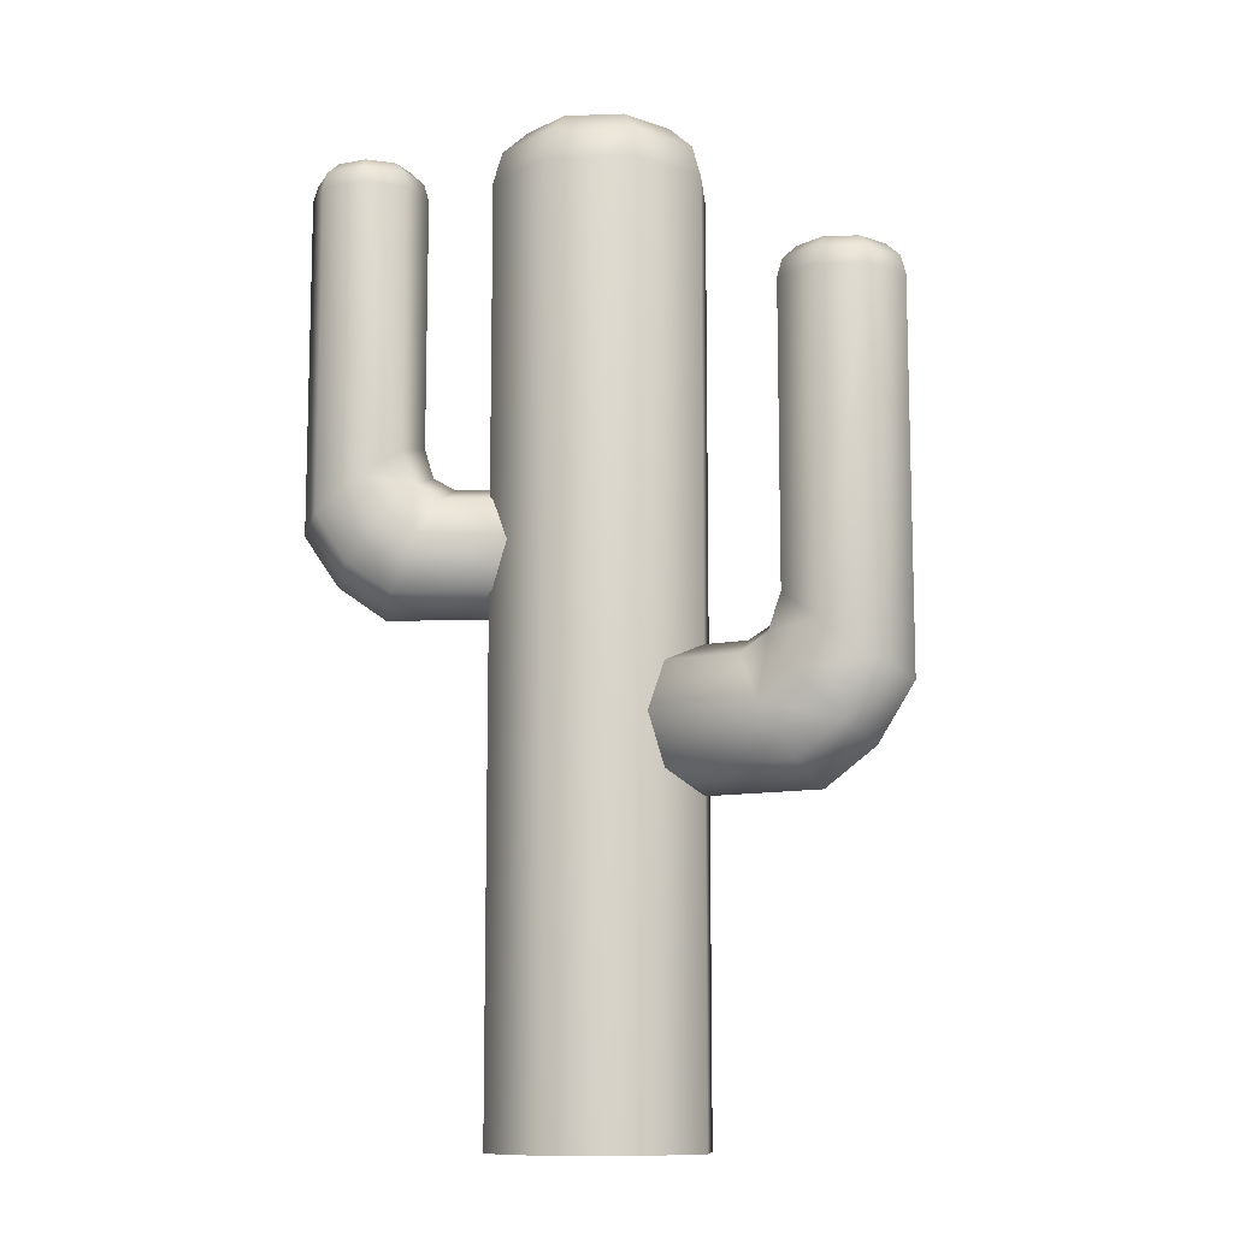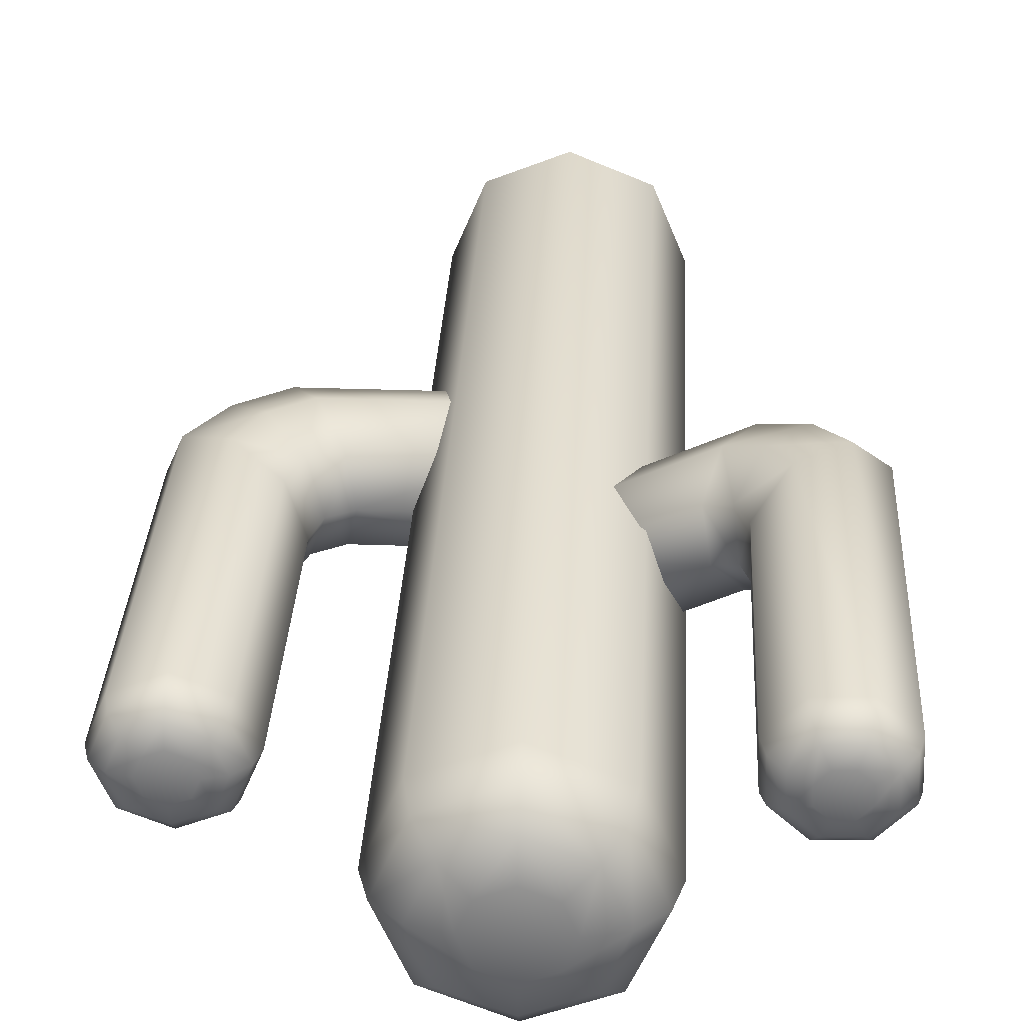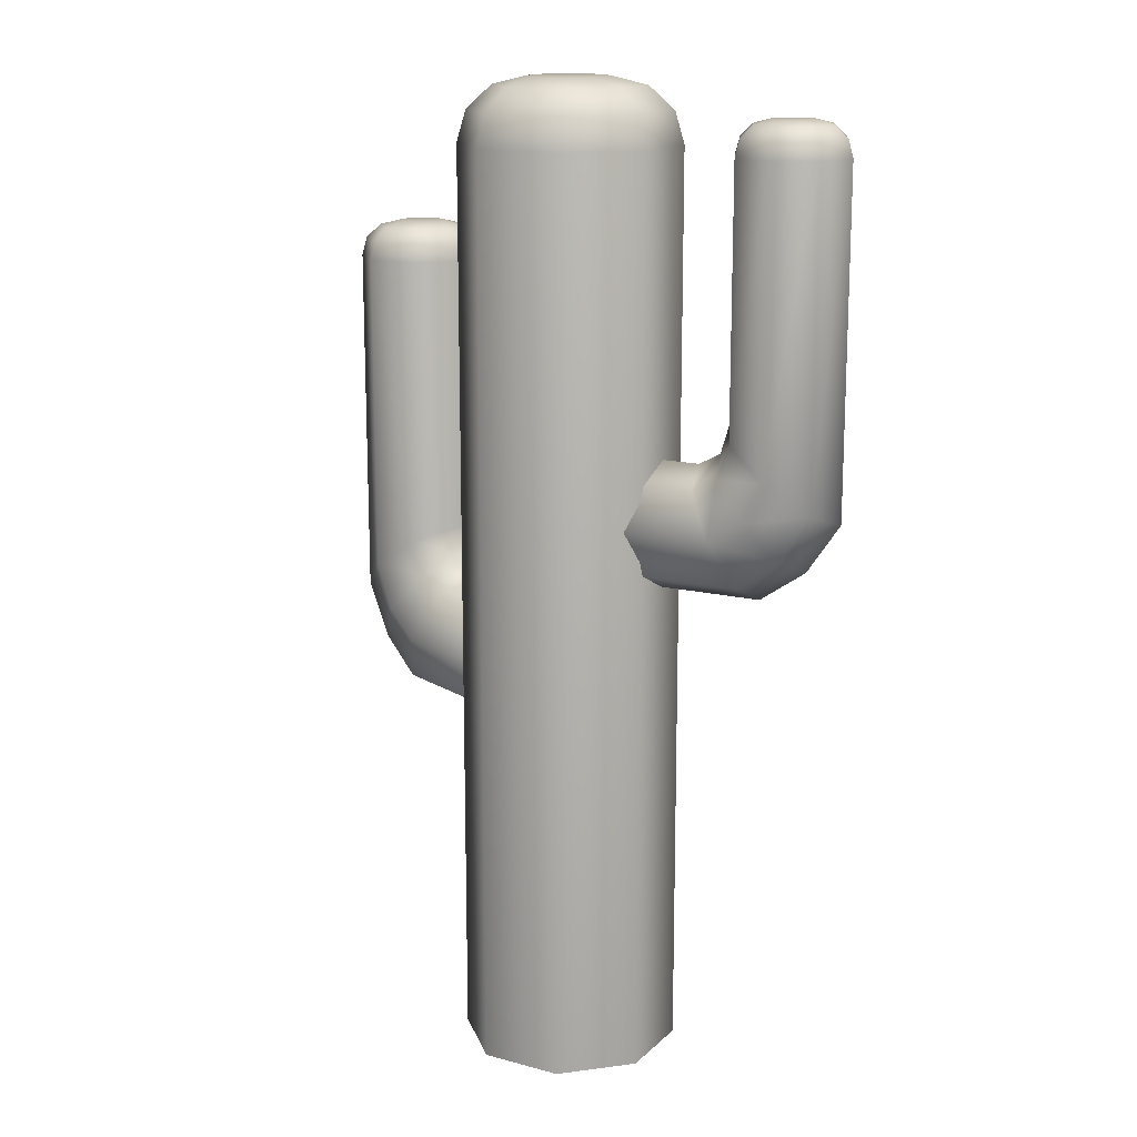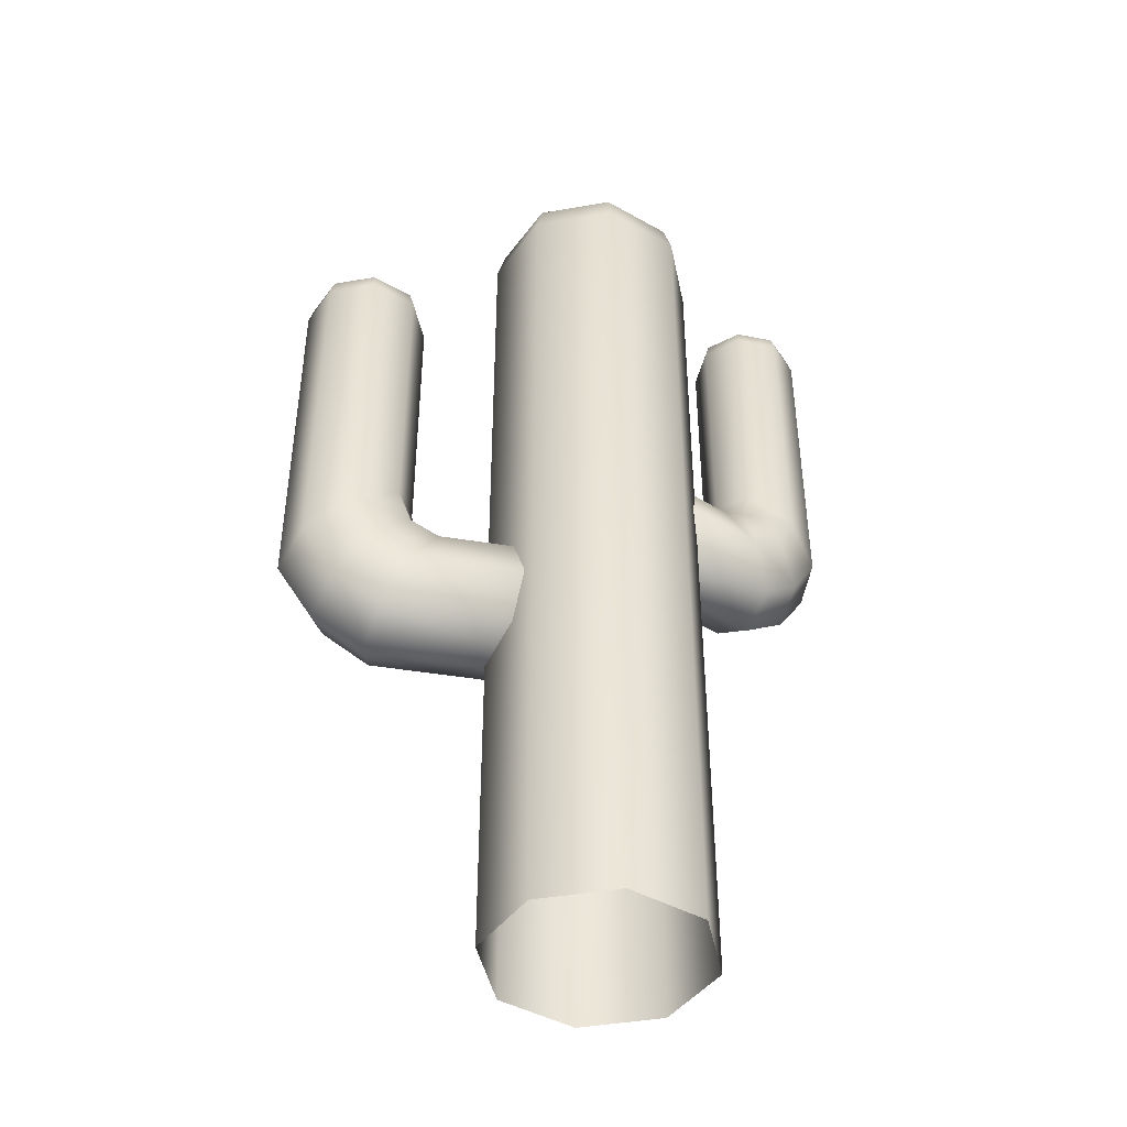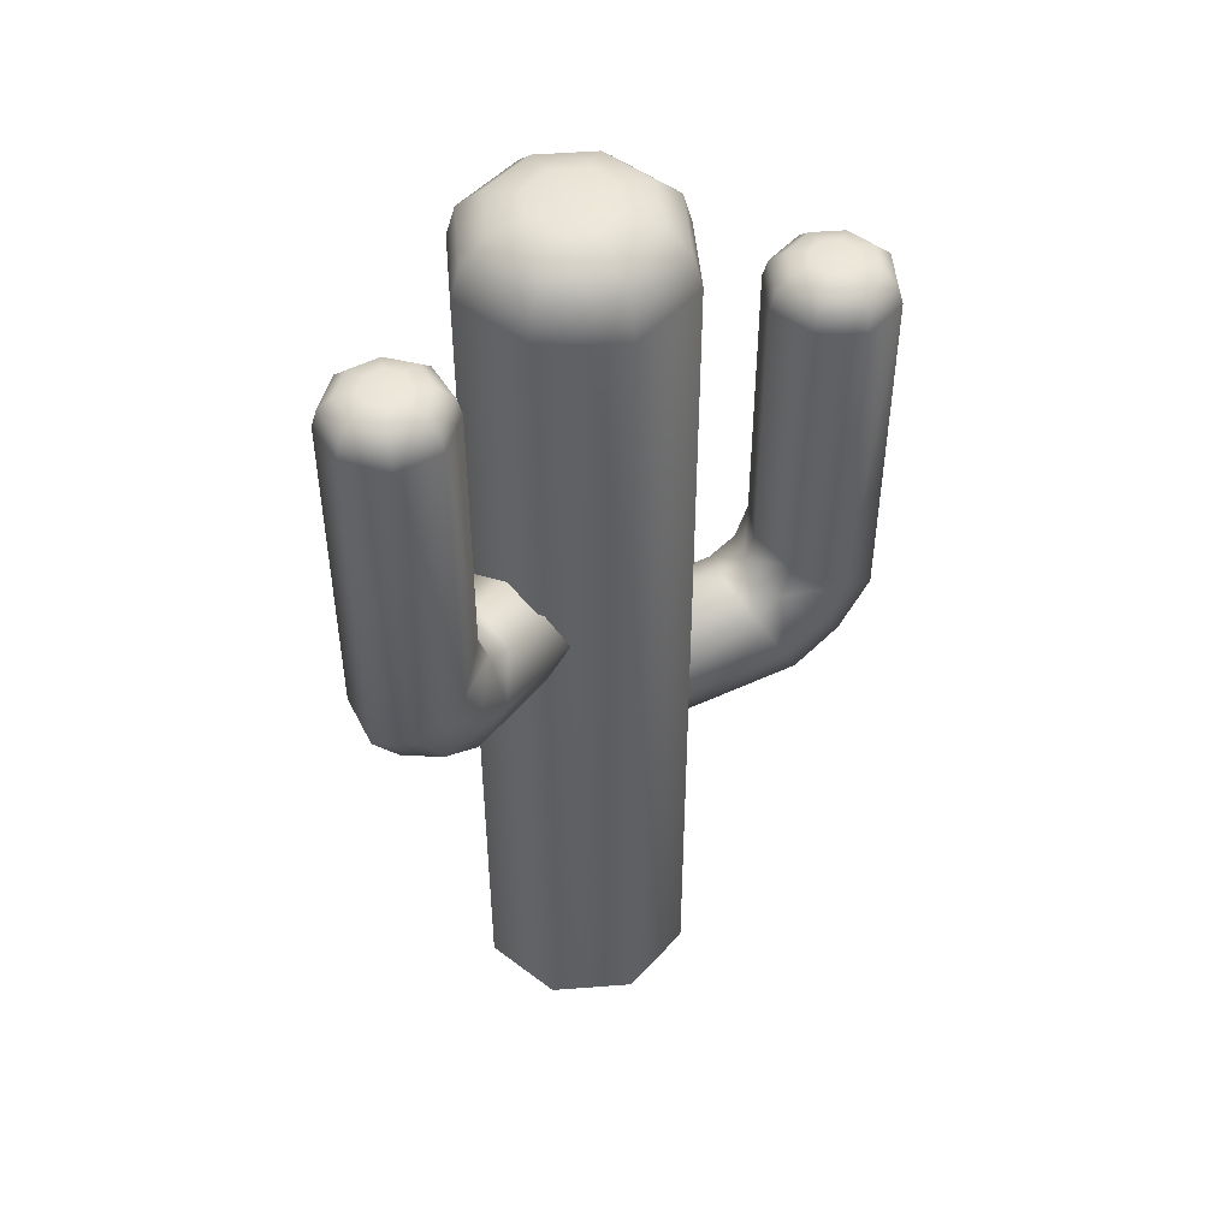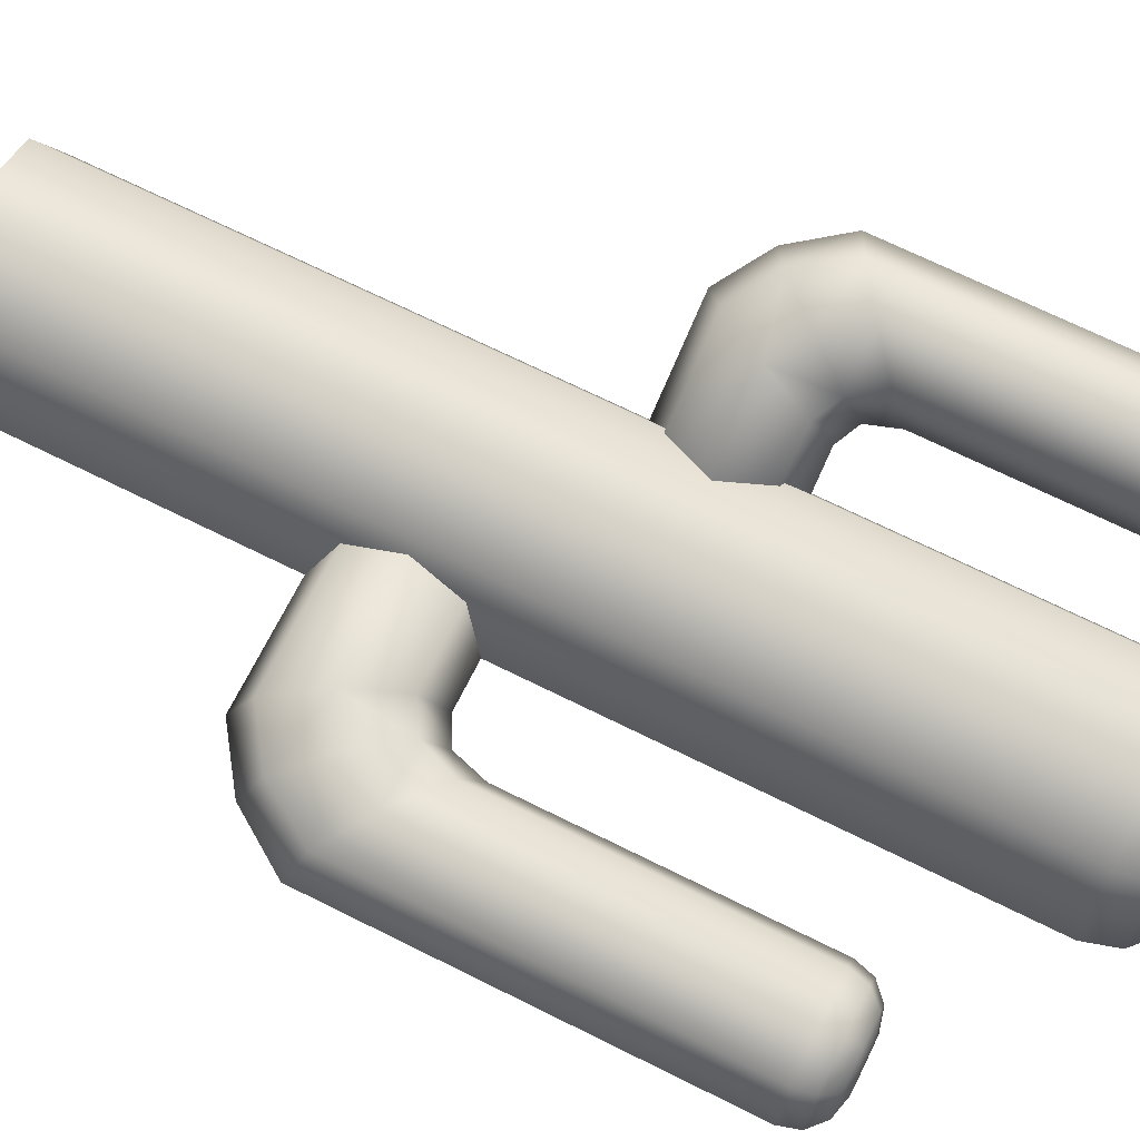
<metadata>
{"format":"obj","ext":"obj","renderer":"f3d","projection":"perspective","resolution":1024,"background":"white","views":[{"elev":-10.9,"azim":27.7,"up":"+Y"},{"elev":31.4,"azim":-177.1,"up":"+Z"},{"elev":15.3,"azim":-128.0,"up":"+Y"},{"elev":-43.9,"azim":169.0,"up":"+Y"},{"elev":48.8,"azim":-27.4,"up":"+Y"},{"elev":69.4,"azim":116.5,"up":"+Z"}]}
</metadata>
<code>
o Cylinder.014_Cylinder.000
v 0.2373 0.9024 0.05164
v 0.2159 0.9024 0
v 0.2159 0.5805 -0
v 0.2373 0.5657 -0.05164
v 0.2373 0.9024 -0.05164
v 0.2889 0.9024 -0.07303
v 0.362 0.9023 0
v 0.3406 0.9024 0.05164
v 0.3406 0.4901 0.05164
v 0.3082 0.9447 -0.01923
v 0.2889 0.9447 -0.0272
v 0.2697 0.9447 0.01923
v 0.2889 0.9024 0.07303
v 0.2373 0.5657 0.05164
v 0.3391 0.9391 0
v 0.3244 0.9391 -0.03544
v 0 1.053 -0.125
v 0.08839 1.053 -0.08839
v 0.08839 0 -0.08839
v 0.2217 0.5244 -0.05164
v 0.2626 0.4786 -0.07303
v 0.2197 0.45 -0.07303
v 0.2889 0.9391 -0.05011
v 0.3362 0.9236 -0.0473
v 0.2889 0.9236 -0.06689
v 0.3558 0.9236 0
v 0.3406 0.9024 -0.05164
v 0.3244 0.9391 0.03544
v 0.2889 0.5294 -0.07303
v -0.125 1.053 0
v -0.08839 1.053 -0.08839
v -0.08839 0 -0.08839
v 0 1.053 0.125
v -0.08839 1.053 0.08839
v -0.08839 -0 0.08839
v 0.03291 1.125 0.03291
v -0.03291 1.125 -0.03291
v -0.03291 1.125 0.03291
v 0.125 1.053 0
v 0.08839 1.053 0.08839
v 0.08839 -0 0.08839
v 0 0 -0.125
v -0.125 0 0
v 0 -0 0.125
v 0 1.089 -0.1145
v 0.08096 1.089 -0.08096
v 0 1.115 -0.08577
v 0 1.125 -0.04655
v 0.03291 1.125 -0.03291
v 0.1145 1.089 0
v 0.06065 1.115 -0.06065
v 0.08577 1.115 0
v 0.08096 1.089 0.08096
v 0.06065 1.115 0.06065
v 0.04655 1.125 0
v 0 1.089 0.1145
v 0 1.115 0.08577
v -0.06065 1.115 0.06065
v 0 1.125 0.04655
v -0.08096 1.089 0.08096
v -0.1145 1.089 0
v -0.08577 1.115 0
v -0.04655 1.125 0
v -0.08096 1.089 -0.08096
v -0.06065 1.115 -0.06065
v 0.125 0 0
v 0.2889 0.5294 0.07303
v 0.3161 0.9447 0
v 0.3082 0.9447 0.01923
v 0.3362 0.9236 0.0473
v 0.2889 0.9391 0.05011
v 0.2889 0.9236 0.06689
v 0.2535 0.9391 0.03544
v 0.2889 0.9447 0.0272
v 0.2416 0.9236 0.0473
v 0.2221 0.9236 0
v 0.2388 0.9391 0
v 0.2416 0.9236 -0.0473
v 0.2535 0.9391 -0.03544
v 0.2617 0.9447 0
v 0.2697 0.9447 -0.01923
v 0.3406 0.4901 -0.05164
v 0.2487 0.392 -0.05164
v 0.02559 0.392 -0.05164
v 0.303 0.4299 -0.05164
v 0.3193 0.408 0
v 0.2599 0.3663 0
v 0.2217 0.5244 0.05164
v 0.1894 0.5054 0.05164
v 0.2197 0.45 0.07303
v 0.2047 0.5433 -0
v 0.1894 0.5054 -0.05164
v 0.303 0.4299 0.05164
v 0.2626 0.4786 0.07303
v 0.2487 0.392 0.05164
v 0.1767 0.5282 -0
v 0.02559 0.45 -0.07303
v 0.02559 0.45 0.07303
v 0.02559 0.3663 0
v 0.02559 0.5054 0.05164
v 0.02559 0.5054 -0.05164
v 0.02559 0.392 0.05164
v 0.02559 0.5282 -0
v 0.362 0.472 0
v -0.2132 1.049 0.04813
v -0.1761 1.049 0.08212
v -0.1761 0.7593 0.08212
v -0.1739 0.7459 0.1324
v -0.1739 1.049 0.1324
v -0.2079 1.049 0.1695
v -0.2953 1.049 0.1377
v -0.2975 1.049 0.08742
v -0.2975 0.6779 0.08742
v -0.2441 1.087 0.1329
v -0.2253 1.087 0.1321
v -0.2273 1.087 0.0869
v -0.2635 1.049 0.05033
v -0.2132 0.7459 0.04813
v -0.2766 1.082 0.129
v -0.2511 1.082 0.1523
v -0.1612 0.7088 0.1264
v -0.1865 0.6675 0.1595
v -0.1514 0.6418 0.1431
v -0.2166 1.082 0.1508
v -0.2902 1.068 0.1353
v -0.2563 1.068 0.1665
v -0.2102 1.068 0.1645
v -0.2582 1.049 0.1717
v -0.2923 1.068 0.08931
v -0.2079 0.7132 0.1695
v -0.2635 0.7132 0.05033
v -0.2579 1.087 0.1202
v -0.2587 1.087 0.1015
v -0.2781 1.082 0.09448
v -0.2547 1.082 0.06902
v -0.2611 1.068 0.05534
v -0.2203 1.082 0.06752
v -0.246 1.087 0.08772
v -0.2151 1.068 0.05333
v -0.1948 1.082 0.09084
v -0.2135 1.087 0.09956
v -0.1811 1.068 0.08446
v -0.1791 1.068 0.1305
v -0.2127 1.087 0.1183
v -0.1933 1.082 0.1253
v -0.2582 0.6779 0.1717
v -0.1832 0.5896 0.1367
v -0.001228 0.5896 0.05186
v -0.2275 0.6237 0.1574
v -0.2604 0.604 0.1214
v -0.212 0.5665 0.09886
v -0.2005 0.7088 0.04219
v -0.1741 0.6916 0.02991
v -0.207 0.6418 0.02399
v -0.1669 0.7257 0.07784
v -0.1348 0.6916 0.1142
v -0.2668 0.6237 0.07311
v -0.242 0.6675 0.04033
v -0.2225 0.5896 0.05247
v -0.1442 0.7121 0.06722
v 0.006908 0.6418 0.0693
v -0.04051 0.5896 -0.03239
v -0.02087 0.5665 0.009732
v -0.04051 0.6916 -0.03239
v -0.04865 0.6418 -0.04984
v -0.001228 0.6916 0.05186
v -0.02087 0.7121 0.009732
v -0.2953 0.6616 0.1377
f 1 2 3
f 4 5 6
f 7 8 9
f 10 11 12
f 13 1 14
f 3 2 5
f 15 16 10
f 17 18 19
f 20 21 22
f 16 23 11
f 24 16 15
f 25 23 16
f 8 7 26
f 27 24 26
f 6 25 24
f 26 15 28
f 29 6 27
f 30 31 32
f 33 34 35
f 36 37 38
f 39 40 41
f 31 17 42
f 34 30 43
f 40 33 44
f 18 17 45
f 46 45 47
f 47 48 49
f 39 18 46
f 50 46 51
f 52 51 49
f 39 50 53
f 50 52 54
f 54 52 55
f 40 53 56
f 53 54 57
f 57 54 36
f 34 33 56
f 56 57 58
f 57 59 38
f 34 60 61
f 60 58 62
f 58 38 63
f 31 30 61
f 64 61 62
f 62 63 37
f 31 64 45
f 45 64 65
f 65 37 48
f 18 39 66
f 8 13 67
f 15 68 69
f 13 8 70
f 70 28 71
f 71 28 69
f 1 13 72
f 72 71 73
f 71 74 12
f 2 1 75
f 76 75 73
f 77 73 12
f 2 76 78
f 76 77 79
f 79 77 80
f 5 78 25
f 78 79 23
f 23 79 81
f 82 27 7
f 22 83 84
f 85 83 22
f 86 87 83
f 88 89 90
f 91 20 92
f 93 94 90
f 86 93 95
f 91 96 89
f 97 84 98
f 83 87 99
f 89 100 98
f 96 92 101
f 90 98 102
f 95 102 99
f 96 103 100
f 92 22 97
f 14 3 91
f 104 9 93
f 9 67 94
f 4 20 91
f 67 14 88
f 104 86 85
f 82 85 21
f 29 21 20
f 105 106 107
f 108 109 110
f 111 112 113
f 114 115 116
f 117 105 118
f 107 106 109
f 119 120 114
f 121 122 123
f 120 124 115
f 125 126 120
f 126 127 124
f 112 111 125
f 128 126 125
f 128 110 127
f 129 125 119
f 130 110 128
f 112 117 131
f 119 132 133
f 117 112 129
f 129 134 135
f 135 134 133
f 105 117 136
f 136 135 137
f 135 138 116
f 106 105 139
f 139 137 140
f 137 116 141
f 106 142 143
f 143 142 140
f 140 141 144
f 109 143 127
f 127 143 145
f 124 145 144
f 146 128 111
f 123 147 148
f 149 147 123
f 150 151 147
f 152 153 154
f 155 121 156
f 157 158 154
f 150 157 159
f 155 160 153
f 161 148 162
f 147 151 163
f 153 164 165
f 160 156 166
f 154 165 162
f 159 162 163
f 160 167 164
f 156 123 161
f 118 107 155
f 168 113 157
f 113 131 158
f 108 121 155
f 131 118 152
f 168 150 149
f 146 149 122
f 130 122 121
f 14 1 3
f 29 4 6
f 104 7 9
f 12 68 10
f 12 74 69
f 81 80 12
f 12 11 81
f 12 69 68
f 67 13 14
f 4 3 5
f 68 15 10
f 42 17 19
f 92 20 22
f 10 16 11
f 26 24 15
f 24 25 16
f 70 8 26
f 7 27 26
f 27 6 24
f 70 26 28
f 82 29 27
f 43 30 32
f 44 33 35
f 36 55 49
f 38 59 36
f 37 63 38
f 49 48 37
f 37 36 49
f 66 39 41
f 32 31 42
f 35 34 43
f 41 40 44
f 46 18 45
f 51 46 47
f 51 47 49
f 50 39 46
f 52 50 51
f 55 52 49
f 40 39 53
f 53 50 54
f 36 54 55
f 33 40 56
f 56 53 57
f 59 57 36
f 60 34 56
f 60 56 58
f 58 57 38
f 30 34 61
f 61 60 62
f 62 58 63
f 64 31 61
f 65 64 62
f 65 62 37
f 17 31 45
f 47 45 65
f 47 65 48
f 19 18 66
f 9 8 67
f 28 15 69
f 72 13 70
f 72 70 71
f 74 71 69
f 75 1 72
f 75 72 73
f 73 71 12
f 76 2 75
f 77 76 73
f 80 77 12
f 5 2 78
f 78 76 79
f 81 79 80
f 6 5 25
f 25 78 23
f 11 23 81
f 104 82 7
f 97 22 84
f 21 85 22
f 85 86 83
f 94 88 90
f 96 91 92
f 95 93 90
f 87 86 95
f 88 91 89
f 100 101 97
f 101 100 103
f 84 102 98
f 102 84 99
f 98 100 97
f 84 83 99
f 90 89 98
f 103 96 101
f 95 90 102
f 87 95 99
f 89 96 100
f 101 92 97
f 88 14 91
f 86 104 93
f 93 9 94
f 3 4 91
f 94 67 88
f 82 104 85
f 29 82 21
f 4 29 20
f 118 105 107
f 130 108 110
f 168 111 113
f 116 132 114
f 116 138 133
f 144 141 116
f 116 115 144
f 116 133 132
f 131 117 118
f 108 107 109
f 132 119 114
f 156 121 123
f 114 120 115
f 119 125 120
f 120 126 124
f 129 112 125
f 111 128 125
f 126 128 127
f 134 129 119
f 146 130 128
f 113 112 131
f 134 119 133
f 136 117 129
f 136 129 135
f 138 135 133
f 139 105 136
f 139 136 137
f 137 135 116
f 142 106 139
f 142 139 140
f 140 137 141
f 109 106 143
f 145 143 140
f 145 140 144
f 110 109 127
f 124 127 145
f 115 124 144
f 168 146 111
f 161 123 148
f 122 149 123
f 149 150 147
f 158 152 154
f 160 155 156
f 159 157 154
f 151 150 159
f 152 155 153
f 165 166 161
f 166 164 167
f 161 162 165
f 162 148 163
f 165 164 166
f 148 147 163
f 154 153 165
f 167 160 166
f 159 154 162
f 151 159 163
f 153 160 164
f 166 156 161
f 152 118 155
f 150 168 157
f 157 113 158
f 107 108 155
f 158 131 152
f 146 168 149
f 130 146 122
f 108 130 121

</code>
